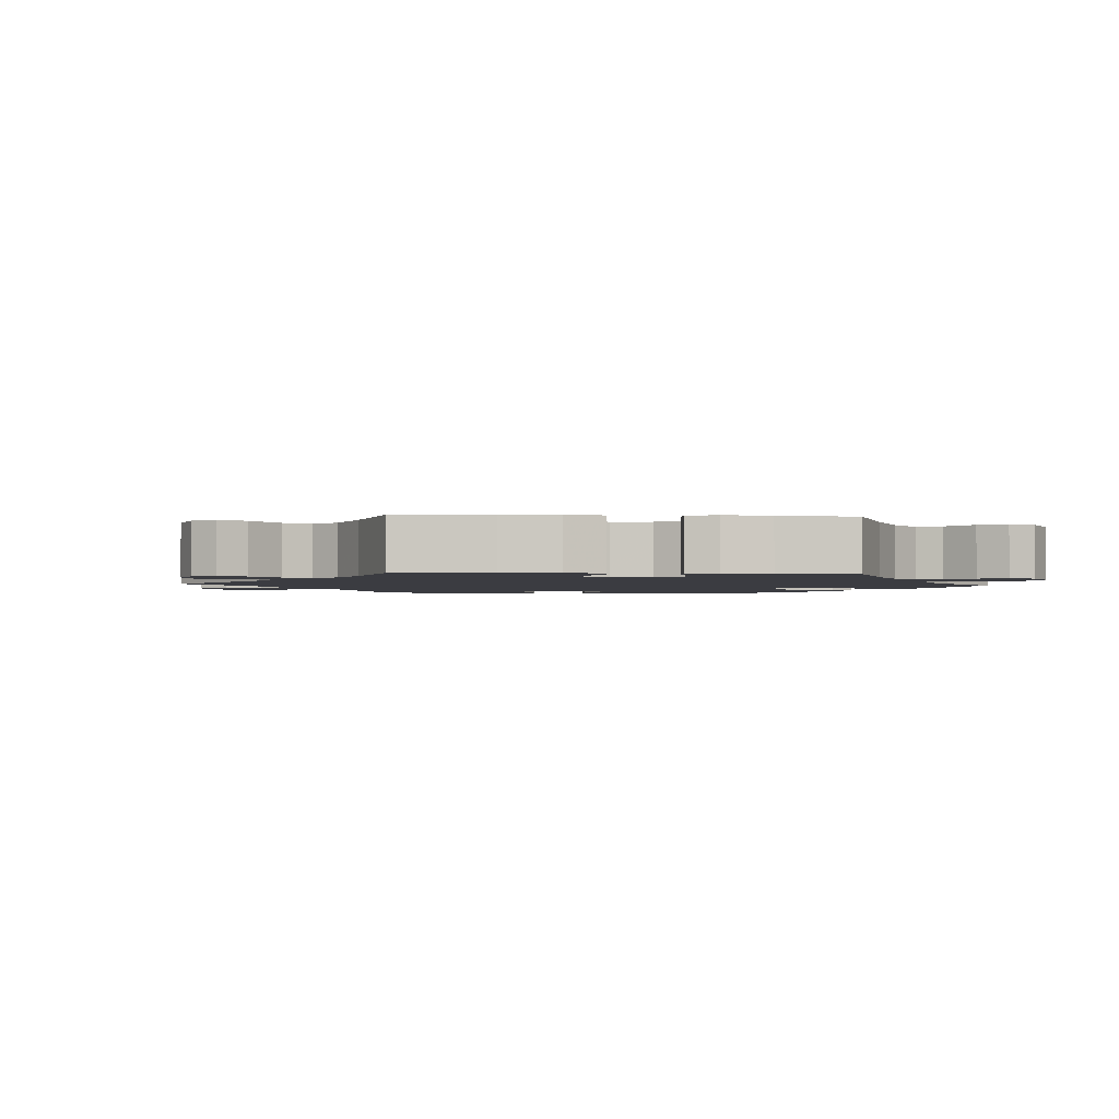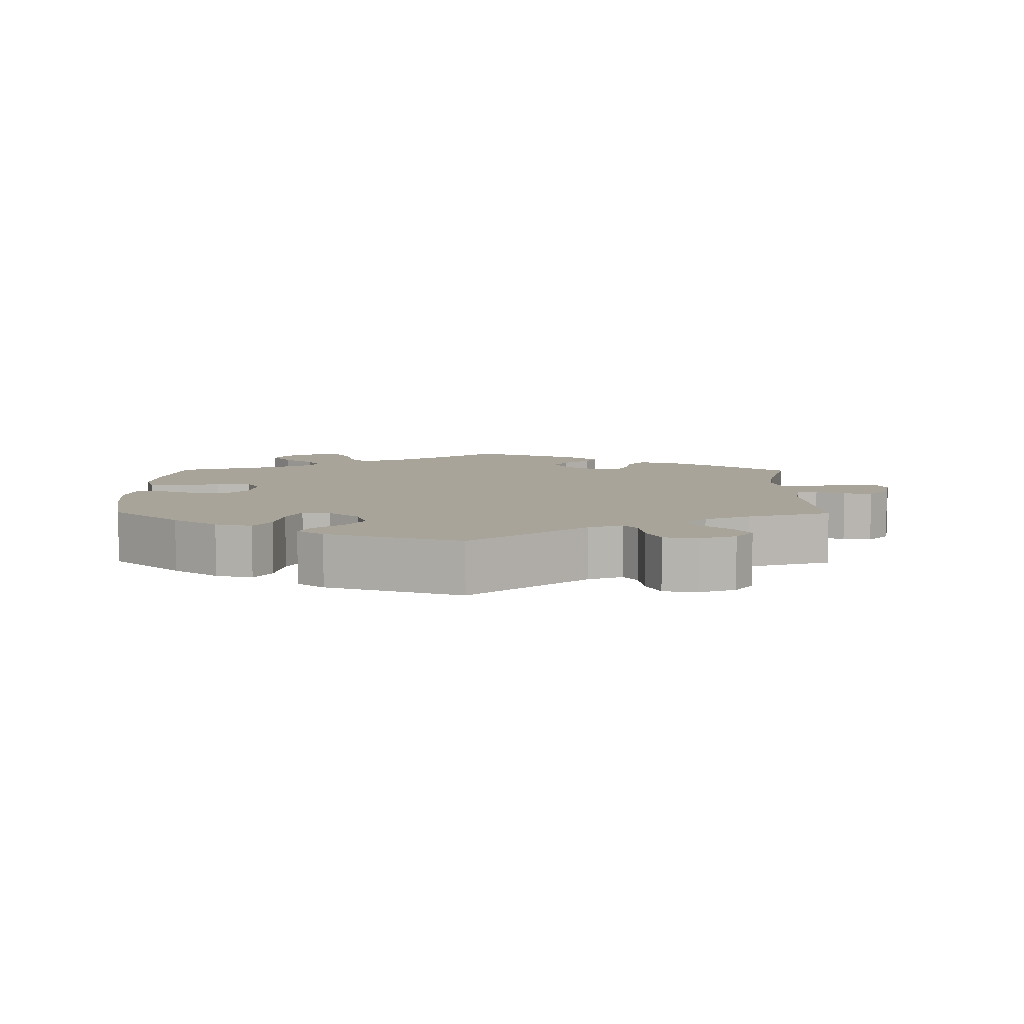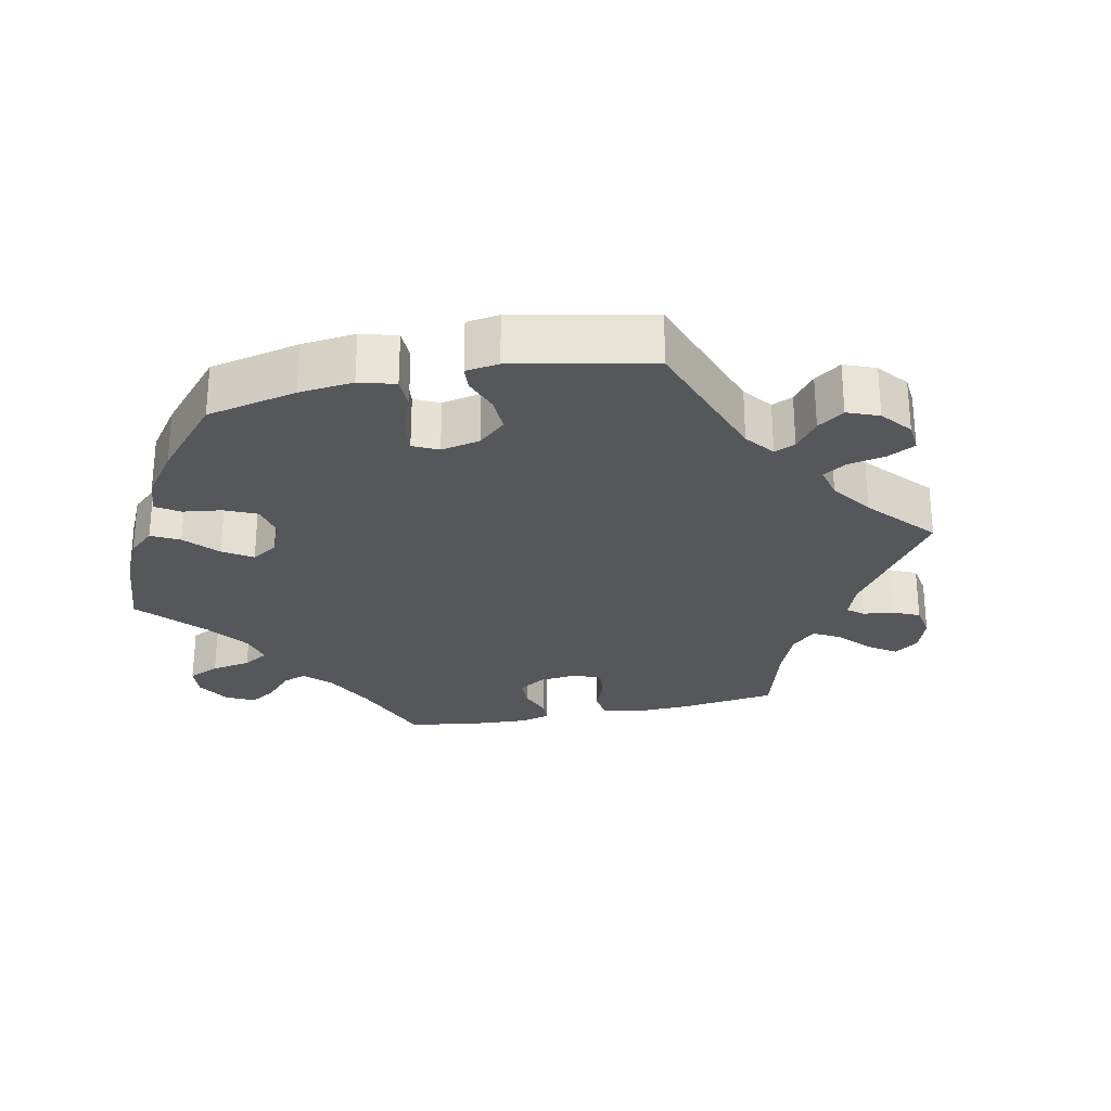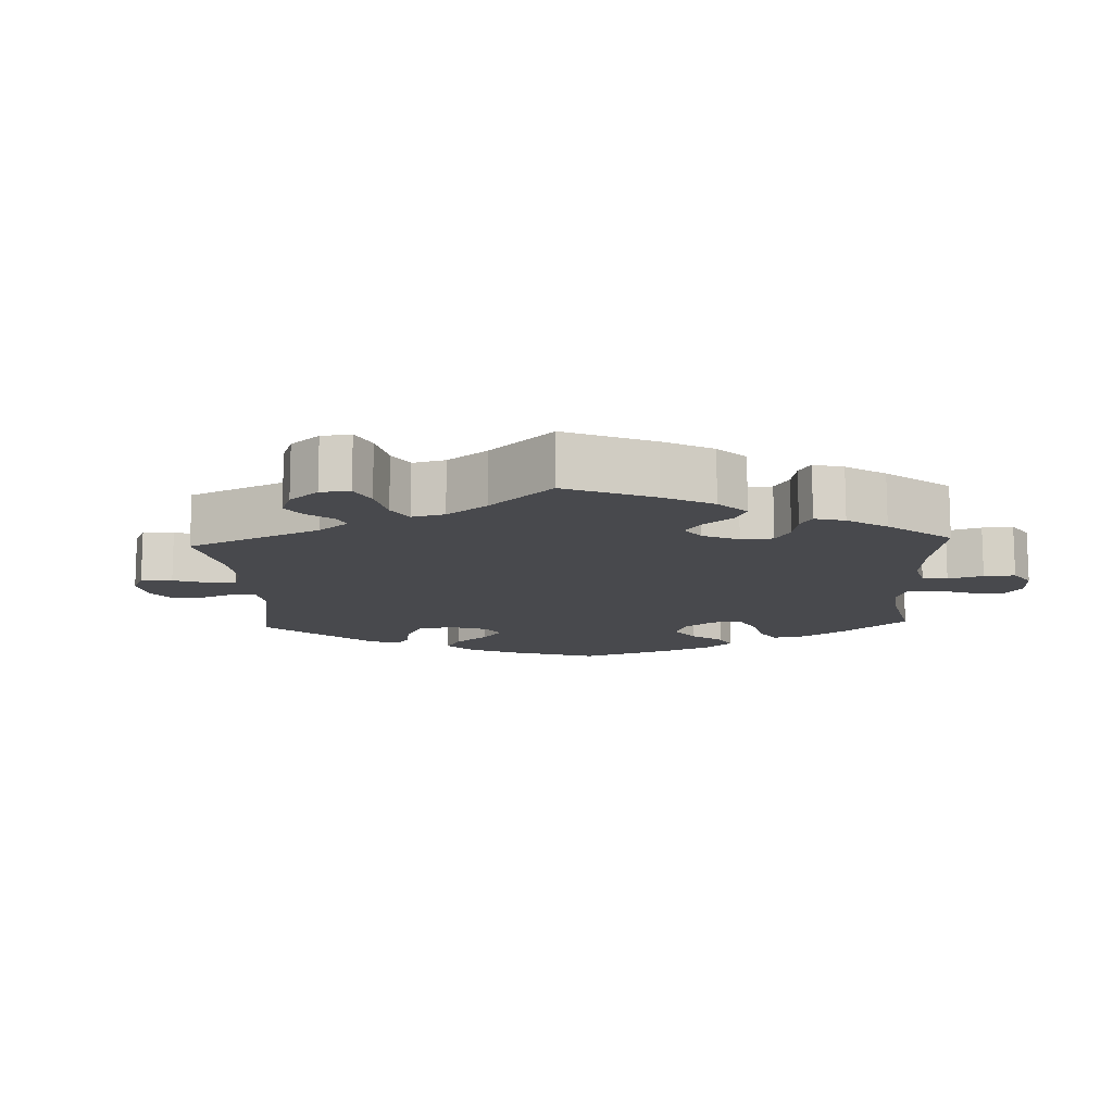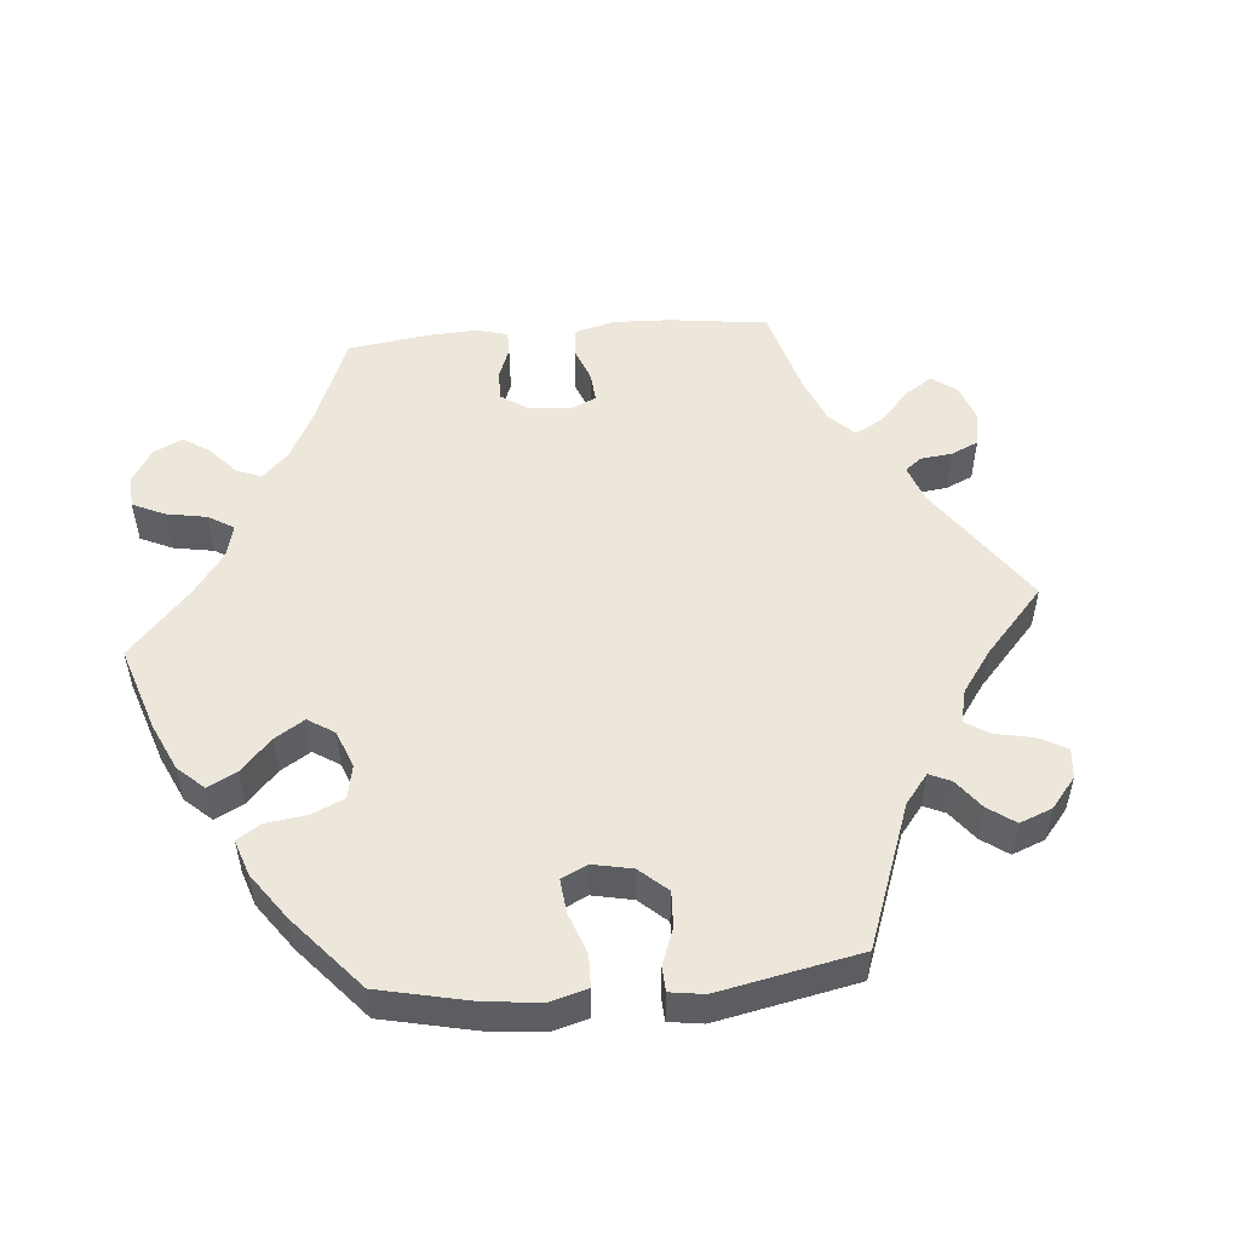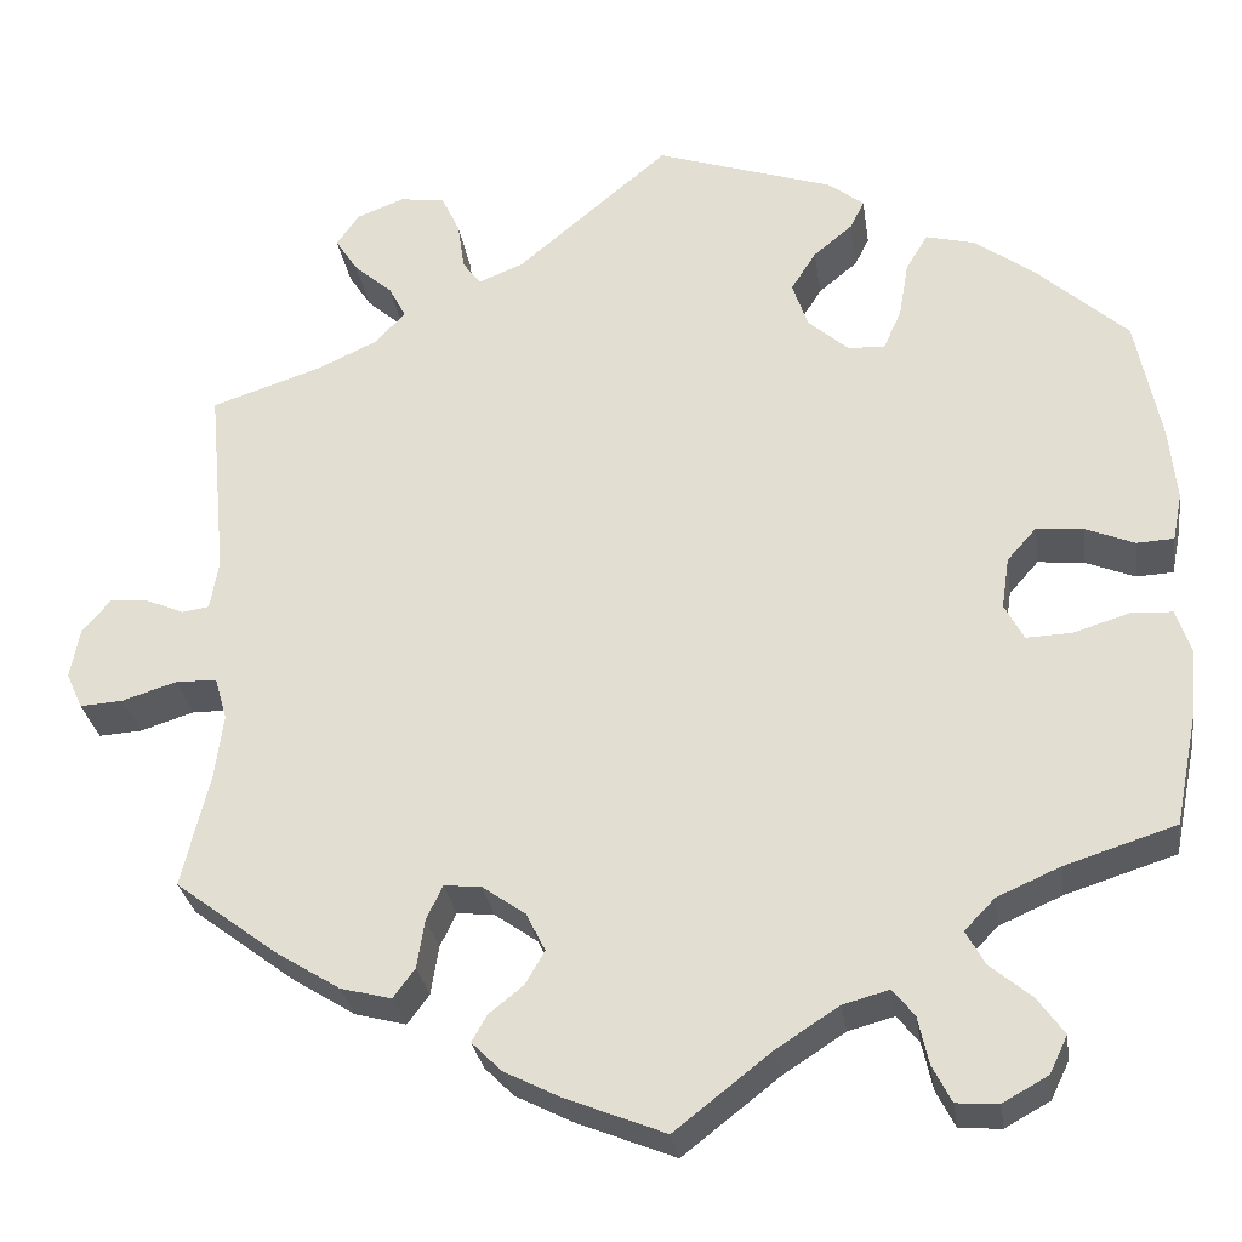
<metadata>
{"format":"obj","ext":"obj","renderer":"f3d","projection":"perspective","resolution":1024,"background":"white","views":[{"elev":-2.2,"azim":145.7,"up":"+Y"},{"elev":7.1,"azim":0.7,"up":"+Y"},{"elev":-27.4,"azim":-18.2,"up":"+Y"},{"elev":-12.5,"azim":122.8,"up":"+Y"},{"elev":52.5,"azim":-34.9,"up":"+Y"},{"elev":-29.0,"azim":-171.7,"up":"+Z"}]}
</metadata>
<code>
v -0.404 0.07 0.376
v -0.342 0.07 0.421
v -0.291 0.07 0.434
v -0.268 0.07 0.396
v -0.258 0.07 0.337
v -0.239 0.07 0.294
v -0.2 0.07 0.297
v -0.158 0.07 0.334
v -0.142 0.07 0.382
v -0.168 0.07 0.423
v -0.209 0.07 0.457
v -0.224 0.07 0.487
v -0.187 0.07 0.516
v 0 0.07 0.578
v 0.159 0.07 0.444
v 0.206 0.07 0.425
v 0.225 0.07 0.451
v 0.232 0.07 0.501
v 0.251 0.07 0.542
v 0.298 0.07 0.549
v 0.348 0.07 0.53
v 0.372 0.07 0.496
v 0.348 0.07 0.459
v 0.308 0.07 0.424
v 0.29 0.07 0.39
v 0.322 0.07 0.356
v 0.385 0.07 0.327
v 0.5 0.07 0.289
v 0.481 0.07 0.085
v 0.49 0.07 0.033
v 0.518 0.07 0.029
v 0.558 0.07 0.046
v 0.598 0.07 0.05
v 0.628 0.07 0.014
v 0.638 0.07 -0.038
v 0.621 0.07 -0.076
v 0.576 0.07 -0.073
v 0.519 0.07 -0.055
v 0.476 0.07 -0.056
v 0.463 0.07 -0.101
v 0.472 0.07 -0.17
v 0.501 0.07 -0.288
v 0.394 0.07 -0.369
v 0.327 0.07 -0.411
v 0.274 0.07 -0.425
v 0.251 0.07 -0.394
v 0.243 0.07 -0.343
v 0.226 0.07 -0.307
v 0.187 0.07 -0.311
v 0.142 0.07 -0.343
v 0.122 0.07 -0.383
v 0.142 0.07 -0.418
v 0.178 0.07 -0.447
v 0.194 0.07 -0.475
v 0.163 0.07 -0.506
v 0.104 0.07 -0.536
v 0 0.07 -0.578
v -0.101 0.07 -0.499
v -0.166 0.07 -0.457
v -0.214 0.07 -0.444
v -0.237 0.07 -0.472
v -0.248 0.07 -0.522
v -0.268 0.07 -0.561
v -0.312 0.07 -0.564
v -0.359 0.07 -0.538
v -0.378 0.07 -0.499
v -0.35 0.07 -0.46
v -0.307 0.07 -0.424
v -0.287 0.07 -0.388
v -0.319 0.07 -0.355
v -0.385 0.07 -0.326
v -0.501 0.07 -0.289
v -0.525 0.07 -0.17
v -0.531 0.07 -0.1
v -0.516 0.07 -0.054
v -0.472 0.07 -0.052
v -0.414 0.07 -0.07
v -0.366 0.07 -0.072
v -0.346 0.07 -0.034
v -0.354 0.07 0.02
v -0.385 0.07 0.055
v -0.434 0.07 0.05
v -0.485 0.07 0.029
v -0.524 0.07 0.031
v -0.534 0.07 0.081
v -0.526 0.07 0.159
v -0.5 0.07 0.289
v -0.404 0 0.376
v -0.342 0 0.421
v -0.291 0 0.434
v -0.268 0 0.396
v -0.258 0 0.337
v -0.239 0 0.294
v -0.2 0 0.297
v -0.158 0 0.334
v -0.142 0 0.382
v -0.168 0 0.423
v -0.209 0 0.457
v -0.224 0 0.487
v -0.187 0 0.516
v 0 0 0.578
v 0.159 0 0.444
v 0.206 0 0.425
v 0.225 0 0.451
v 0.232 0 0.501
v 0.251 0 0.542
v 0.298 0 0.549
v 0.348 0 0.53
v 0.372 0 0.496
v 0.348 0 0.459
v 0.308 0 0.424
v 0.29 0 0.39
v 0.322 0 0.356
v 0.385 0 0.327
v 0.5 0 0.289
v 0.481 0 0.085
v 0.49 0 0.033
v 0.518 0 0.029
v 0.558 0 0.046
v 0.598 0 0.05
v 0.628 0 0.014
v 0.638 0 -0.038
v 0.621 0 -0.076
v 0.576 0 -0.073
v 0.519 0 -0.055
v 0.476 0 -0.056
v 0.463 0 -0.101
v 0.472 0 -0.17
v 0.501 0 -0.288
v 0.394 0 -0.369
v 0.327 0 -0.411
v 0.274 0 -0.425
v 0.251 0 -0.394
v 0.243 0 -0.343
v 0.226 0 -0.307
v 0.187 0 -0.311
v 0.142 0 -0.343
v 0.122 0 -0.383
v 0.142 0 -0.418
v 0.178 0 -0.447
v 0.194 0 -0.475
v 0.163 0 -0.506
v 0.104 0 -0.536
v 0 0 -0.578
v -0.101 0 -0.499
v -0.166 0 -0.457
v -0.214 0 -0.444
v -0.237 0 -0.472
v -0.248 0 -0.522
v -0.268 0 -0.561
v -0.312 0 -0.564
v -0.359 0 -0.538
v -0.378 0 -0.499
v -0.35 0 -0.46
v -0.307 0 -0.424
v -0.287 0 -0.388
v -0.319 0 -0.355
v -0.385 0 -0.326
v -0.501 0 -0.289
v -0.525 0 -0.17
v -0.531 0 -0.1
v -0.516 0 -0.054
v -0.472 0 -0.052
v -0.414 0 -0.07
v -0.366 0 -0.072
v -0.346 0 -0.034
v -0.354 0 0.02
v -0.385 0 0.055
v -0.434 0 0.05
v -0.485 0 0.029
v -0.524 0 0.031
v -0.534 0 0.081
v -0.526 0 0.159
v -0.5 0 0.289
f 82 83 84 85
f 81 82 85 86
f 74 75 76 77
f 74 77 78
f 71 72 73 74
f 70 71 74 78
f 69 70 78 79
f 65 66 67 68
f 65 68 69
f 64 65 69
f 61 62 63 64
f 61 64 69
f 60 61 69 79
f 55 56 57 58
f 55 58 59
f 52 53 54 55
f 51 52 55 59
f 50 51 59 60
f 44 45 46 47
f 44 47 48
f 41 42 43 44
f 40 41 44 48
f 39 40 48 49
f 35 36 37 38
f 35 38 39
f 34 35 39
f 31 32 33 34
f 31 34 39
f 30 31 39 49
f 27 28 29
f 26 27 29 30
f 25 26 30 49
f 21 22 23 24
f 21 24 25
f 20 21 25
f 17 18 19 20
f 16 17 20 25
f 15 16 25 49
f 10 11 12 13
f 9 10 13 14
f 8 9 14 15
f 2 3 4 5
f 2 5 6
f 1 2 6
f 81 86 87 1
f 50 60 79 80
f 7 8 15 49
f 6 7 49 50
f 50 80 81
f 1 6 50 81
f 172 171 170 169
f 173 172 169 168
f 164 163 162 161
f 165 164 161
f 161 160 159 158
f 165 161 158 157
f 166 165 157 156
f 155 154 153 152
f 156 155 152
f 156 152 151
f 151 150 149 148
f 156 151 148
f 166 156 148 147
f 145 144 143 142
f 146 145 142
f 142 141 140 139
f 146 142 139 138
f 147 146 138 137
f 134 133 132 131
f 135 134 131
f 131 130 129 128
f 135 131 128 127
f 136 135 127 126
f 125 124 123 122
f 126 125 122
f 126 122 121
f 121 120 119 118
f 126 121 118
f 136 126 118 117
f 116 115 114
f 117 116 114 113
f 136 117 113 112
f 111 110 109 108
f 112 111 108
f 112 108 107
f 107 106 105 104
f 112 107 104 103
f 136 112 103 102
f 100 99 98 97
f 101 100 97 96
f 102 101 96 95
f 92 91 90 89
f 93 92 89
f 93 89 88
f 88 174 173 168
f 167 166 147 137
f 136 102 95 94
f 137 136 94 93
f 168 167 137
f 168 137 93 88
f 1 88 89 2
f 2 89 90 3
f 3 90 91 4
f 4 91 92 5
f 5 92 93 6
f 6 93 94 7
f 7 94 95 8
f 8 95 96 9
f 9 96 97 10
f 10 97 98 11
f 11 98 99 12
f 12 99 100 13
f 13 100 101 14
f 14 101 102 15
f 15 102 103 16
f 16 103 104 17
f 17 104 105 18
f 18 105 106 19
f 19 106 107 20
f 20 107 108 21
f 21 108 109 22
f 22 109 110 23
f 23 110 111 24
f 24 111 112 25
f 25 112 113 26
f 26 113 114 27
f 27 114 115 28
f 28 115 116 29
f 29 116 117 30
f 30 117 118 31
f 31 118 119 32
f 32 119 120 33
f 33 120 121 34
f 34 121 122 35
f 35 122 123 36
f 36 123 124 37
f 37 124 125 38
f 38 125 126 39
f 39 126 127 40
f 40 127 128 41
f 41 128 129 42
f 42 129 130 43
f 43 130 131 44
f 44 131 132 45
f 45 132 133 46
f 46 133 134 47
f 47 134 135 48
f 48 135 136 49
f 49 136 137 50
f 50 137 138 51
f 51 138 139 52
f 52 139 140 53
f 53 140 141 54
f 54 141 142 55
f 55 142 143 56
f 56 143 144 57
f 57 144 145 58
f 58 145 146 59
f 59 146 147 60
f 60 147 148 61
f 61 148 149 62
f 62 149 150 63
f 63 150 151 64
f 64 151 152 65
f 65 152 153 66
f 66 153 154 67
f 67 154 155 68
f 68 155 156 69
f 69 156 157 70
f 70 157 158 71
f 71 158 159 72
f 72 159 160 73
f 73 160 161 74
f 74 161 162 75
f 75 162 163 76
f 76 163 164 77
f 77 164 165 78
f 78 165 166 79
f 79 166 167 80
f 80 167 168 81
f 81 168 169 82
f 82 169 170 83
f 83 170 171 84
f 84 171 172 85
f 85 172 173 86
f 86 173 174 87
f 87 174 88 1

</code>
